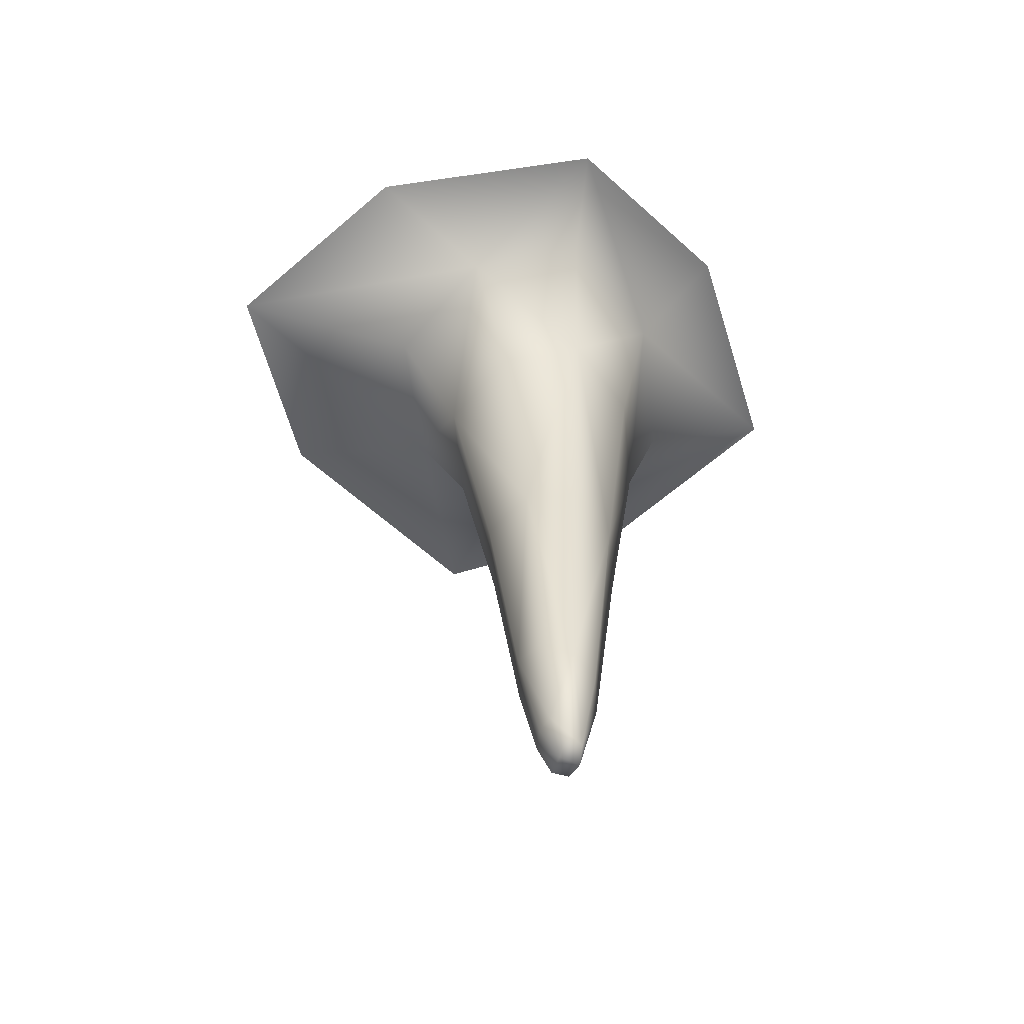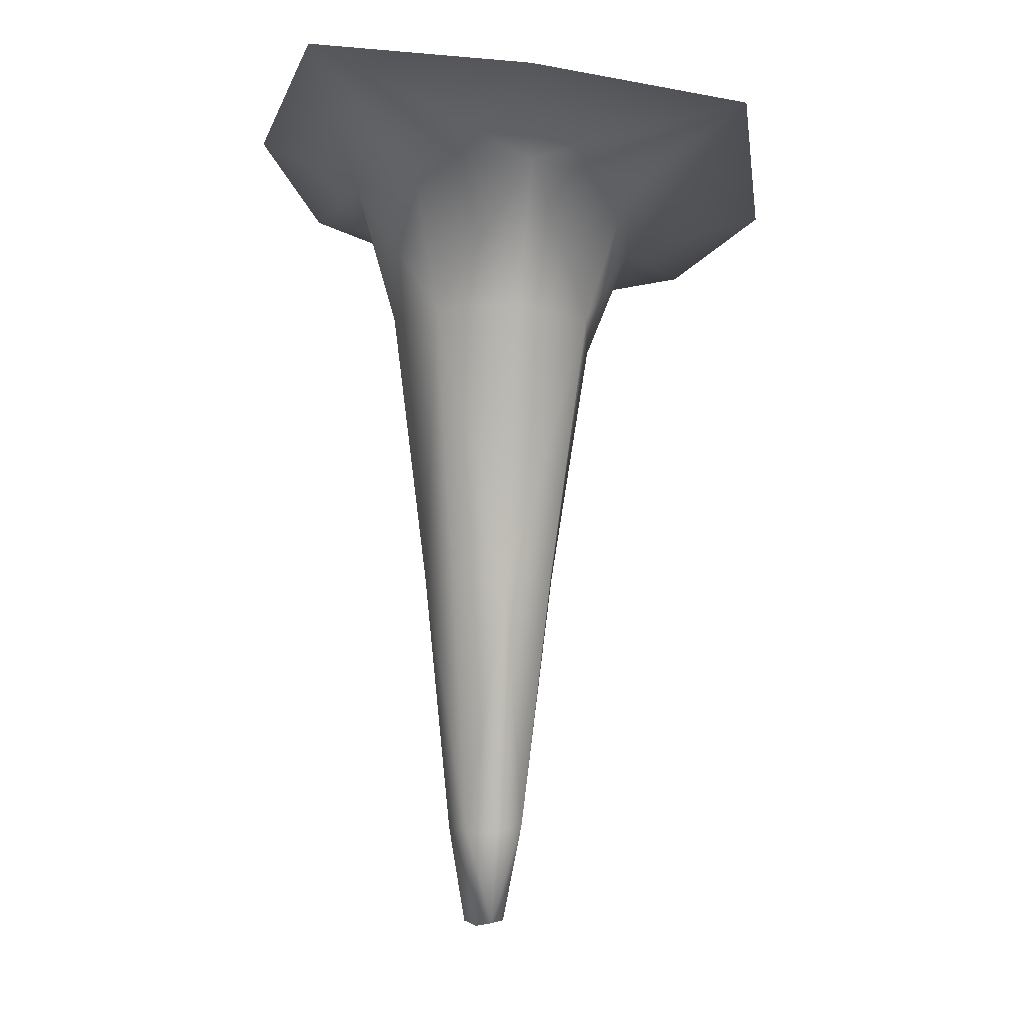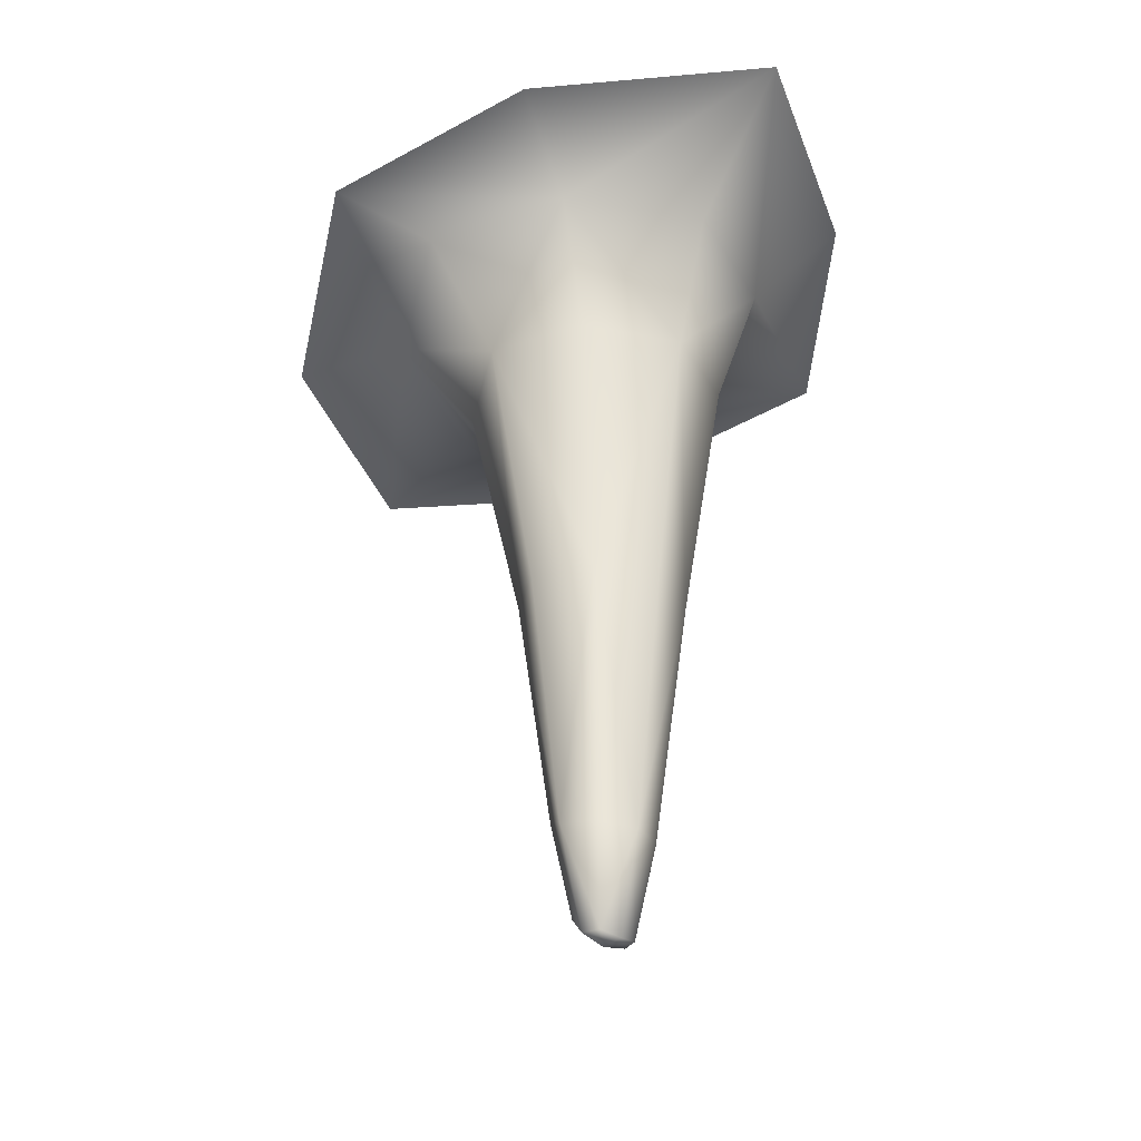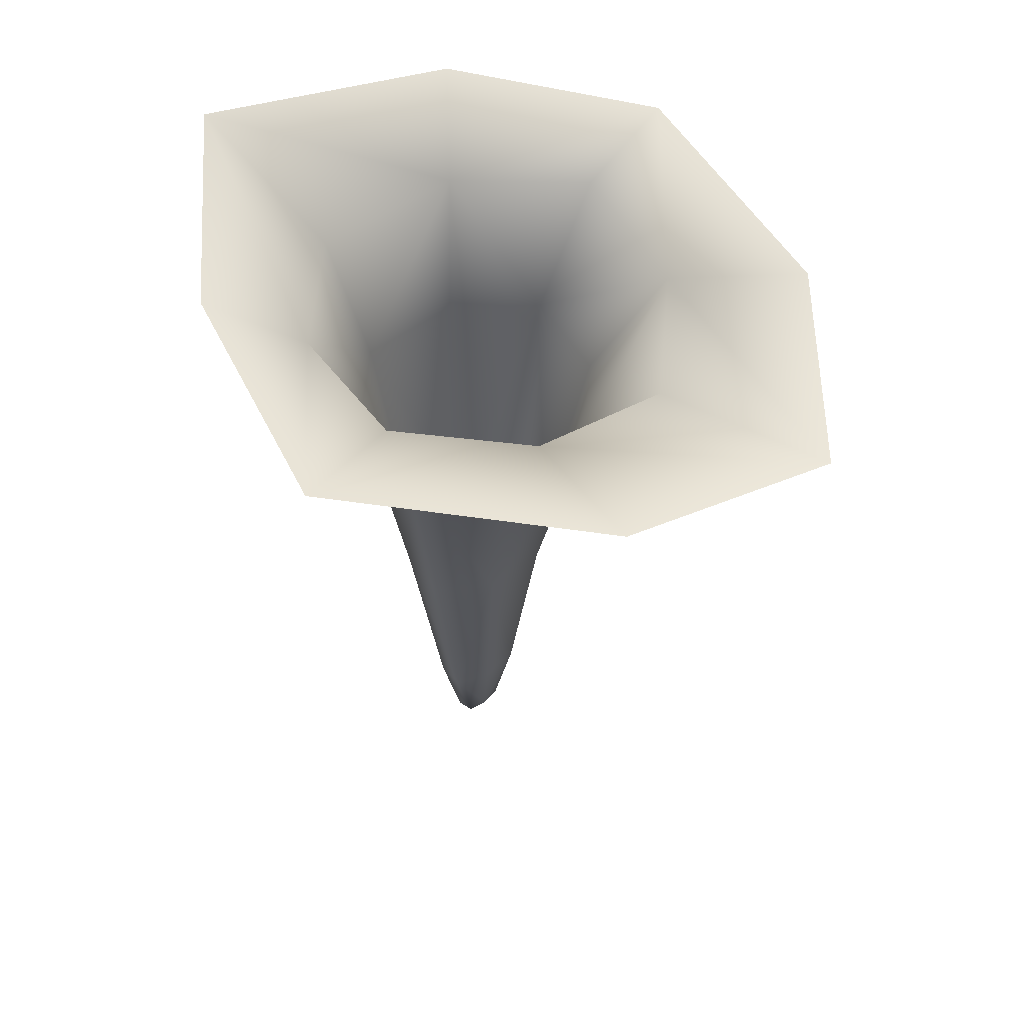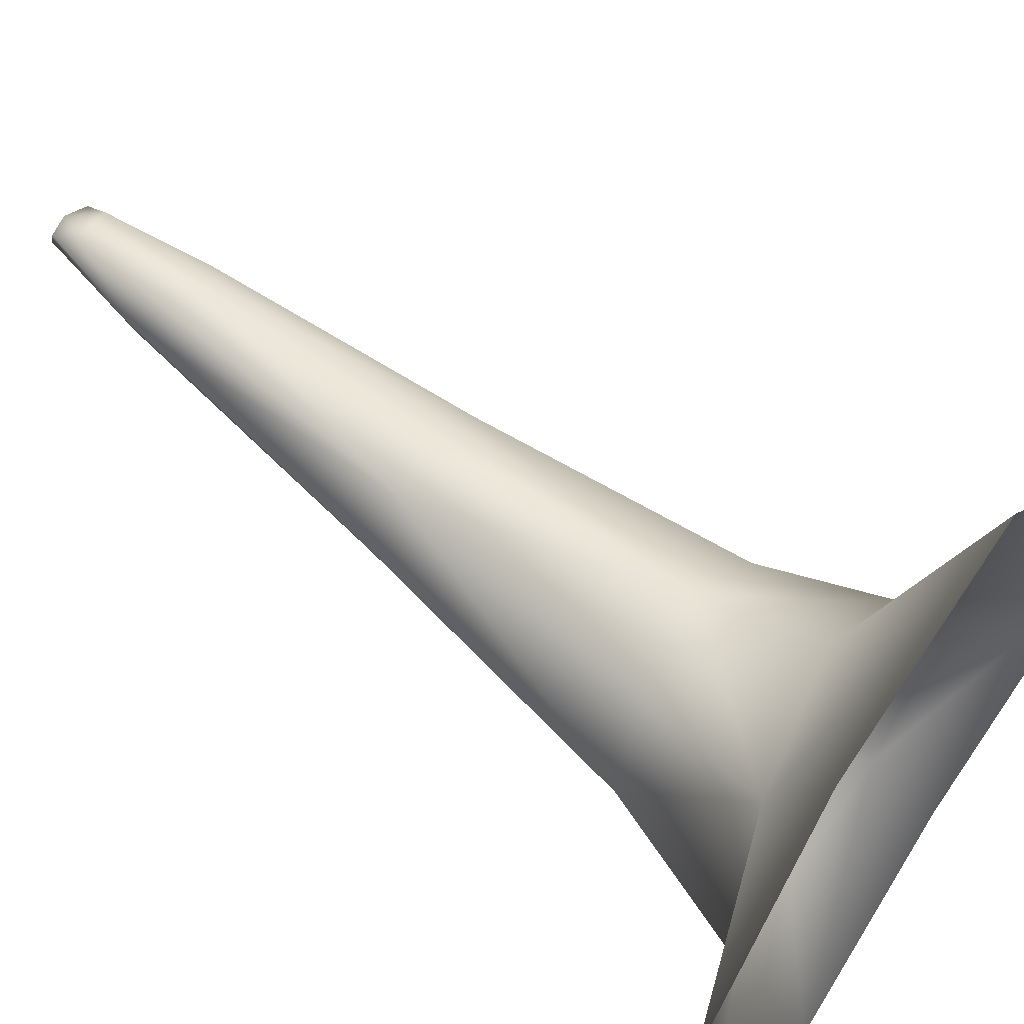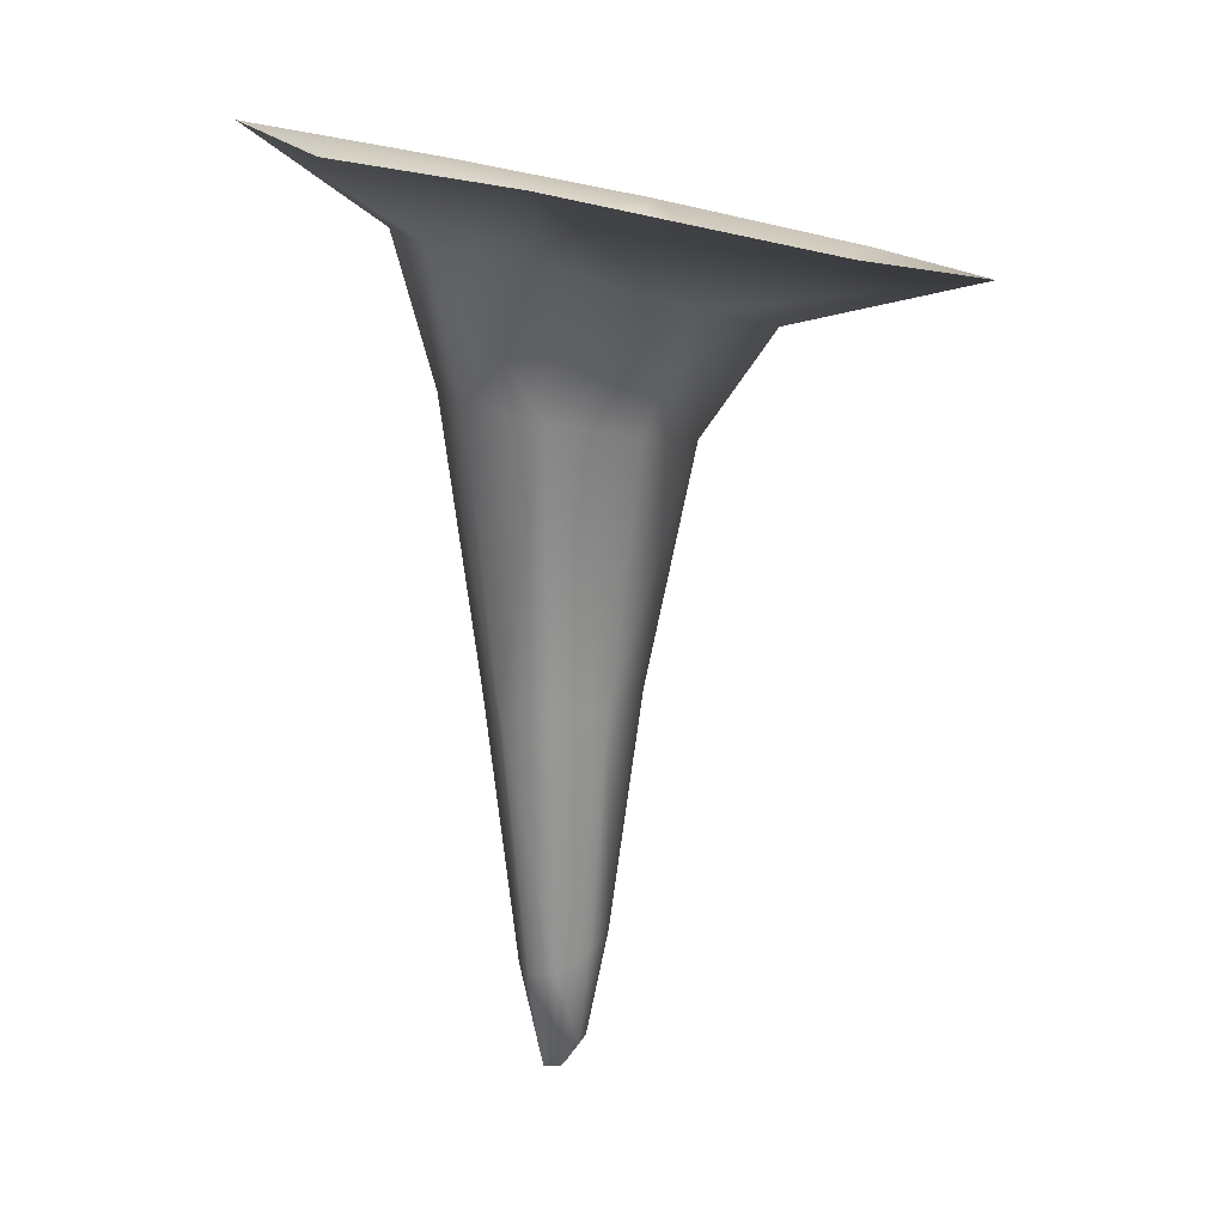
<metadata>
{"format":"obj","ext":"obj","renderer":"f3d","projection":"perspective","resolution":1024,"background":"white","views":[{"elev":-61.6,"azim":41.0,"up":"+Y"},{"elev":-3.8,"azim":-172.6,"up":"+Y"},{"elev":-38.9,"azim":112.9,"up":"+Y"},{"elev":54.8,"azim":-90.8,"up":"+Y"},{"elev":79.3,"azim":127.7,"up":"+Z"},{"elev":12.6,"azim":-113.3,"up":"+Y"}]}
</metadata>
<code>
g Ps-MainStalag64
v 2876 -525 -5860
v 2884 -526.5 -5866
v 2886 -557.9 -5860
v 2883 -557.3 -5856
v 2894 -526.8 -5864
v 2892 -559.1 -5858
v 2889 -559.3 -5852
v 2889 -559.3 -5852
v 2887 -550.2 -5846
v 2882 -550.8 -5850
v 2883 -557.3 -5856
v 2884 -516.4 -5839
v 2877 -519.2 -5849
v 2894 -526.8 -5864
v 2902 -526.4 -5855
v 2897 -557.9 -5854
v 2892 -559.1 -5858
v 2902 -524.8 -5844
v 2896 -557.3 -5848
v 2895 -519.2 -5838
v 2893 -550.8 -5844
v 2798 -289.6 -5898
v 2864 -283.4 -5931
v 2867 -306.4 -5901
v 2838 -312.1 -5877
v 2934 -275.6 -5934
v 2907 -305.3 -5897
v 2901 -352.1 -5885
v 2873 -352.5 -5888
v 2853 -355.1 -5872
v 2855 -362.1 -5841
v 2842 -325.6 -5831
v 2874 -366.5 -5815
v 2869 -334.2 -5792
v 2829 -319.2 -5744
v 2797 -309.2 -5807
v 2934 -275.6 -5934
v 2968 -288.4 -5859
v 2934 -305.5 -5858
v 2907 -305.3 -5897
v 2963 -302.4 -5790
v 2938 -310.6 -5812
v 2923 -354.2 -5829
v 2920 -351.9 -5859
v 2901 -352.1 -5885
v 2901 -314.8 -5745
v 2908 -324.7 -5788
v 2902 -361.5 -5812
v 2866 -441.8 -5866
v 2867 -441.5 -5846
v 2880 -441.2 -5830
v 2898 -441.2 -5828
v 2911 -441.3 -5838
v 2910 -441.6 -5858
v 2897 -441.8 -5874
v 2879 -441.9 -5876
v 2897 -441.8 -5874
f 39 38 41
f 38 39 37
f 40 37 39
f 39 45 40
f 45 39 44
f 44 54 45
f 54 44 43
f 39 43 44
f 43 39 42
f 41 42 39
f 42 41 47
f 46 47 41
f 47 46 35
f 47 43 42
f 43 47 48
f 54 18 15
f 18 54 53
f 43 53 54
f 53 43 52
f 48 52 43
f 52 48 33
f 47 33 48
f 33 47 34
f 35 34 47
f 34 35 32
f 36 32 35
f 32 36 22
f 52 18 53
f 18 52 20
f 32 33 34
f 33 32 31
f 20 21 18
f 21 20 12
f 52 12 20
f 12 52 51
f 33 51 52
f 51 33 50
f 31 50 33
f 50 31 30
f 32 30 31
f 30 32 25
f 22 25 32
f 25 22 24
f 23 24 22
f 24 23 26
f 12 51 50
f 30 25 24
f 12 9 21
f 26 27 24
f 30 49 50
f 24 29 30
f 29 24 28
f 27 28 24
f 56 28 57
f 28 56 29
f 54 55 45
f 55 54 14
f 15 14 54
f 14 15 16
f 18 16 15
f 16 18 19
f 21 19 18
f 19 21 8
f 9 8 21
f 8 9 10
f 12 10 9
f 10 12 13
f 50 13 12
f 13 50 1
f 49 1 50
f 1 49 56
f 30 56 49
f 56 30 29
f 13 1 10
f 11 10 1
f 10 11 8
f 19 8 16
f 17 16 8
f 16 17 14
f 7 4 3
f 1 3 4
f 3 1 2
f 56 2 1
f 2 56 5
f 57 5 56
f 2 5 3
f 6 3 5
f 3 6 7

</code>
